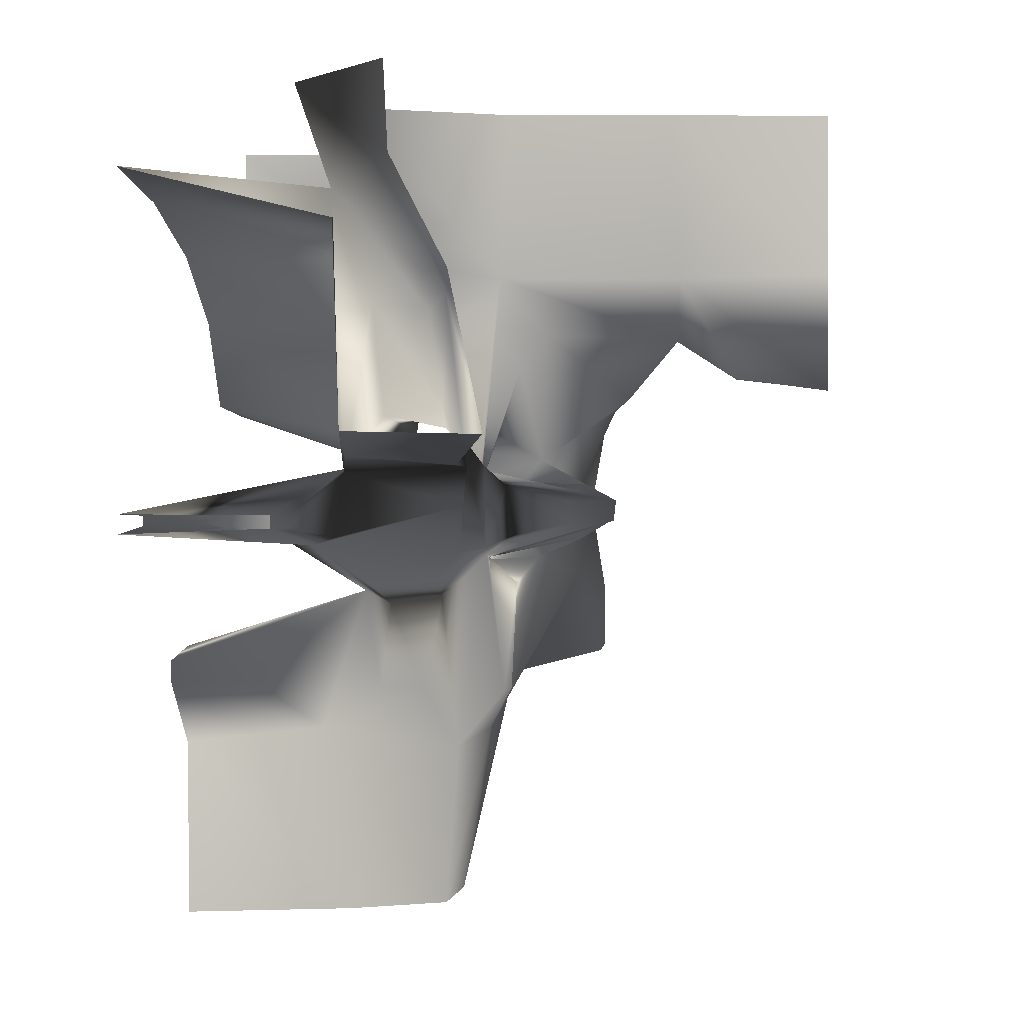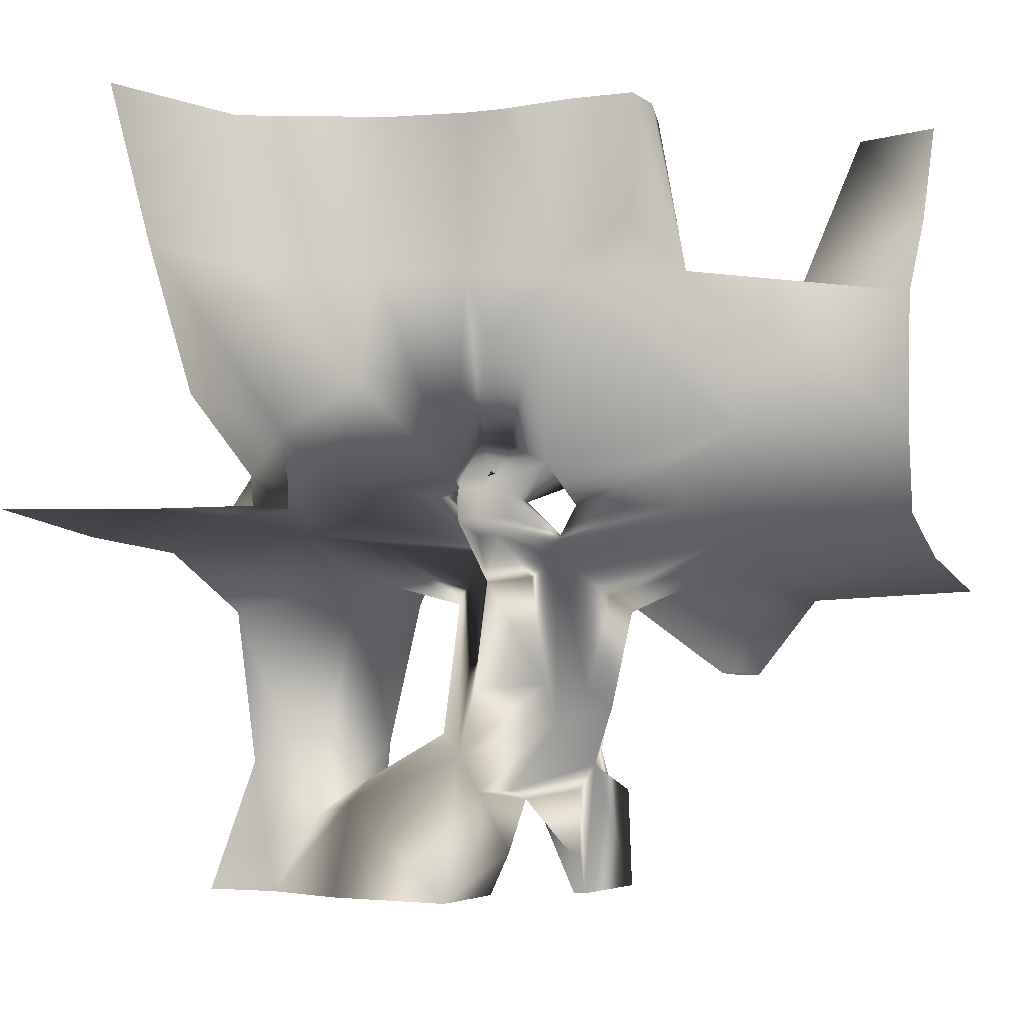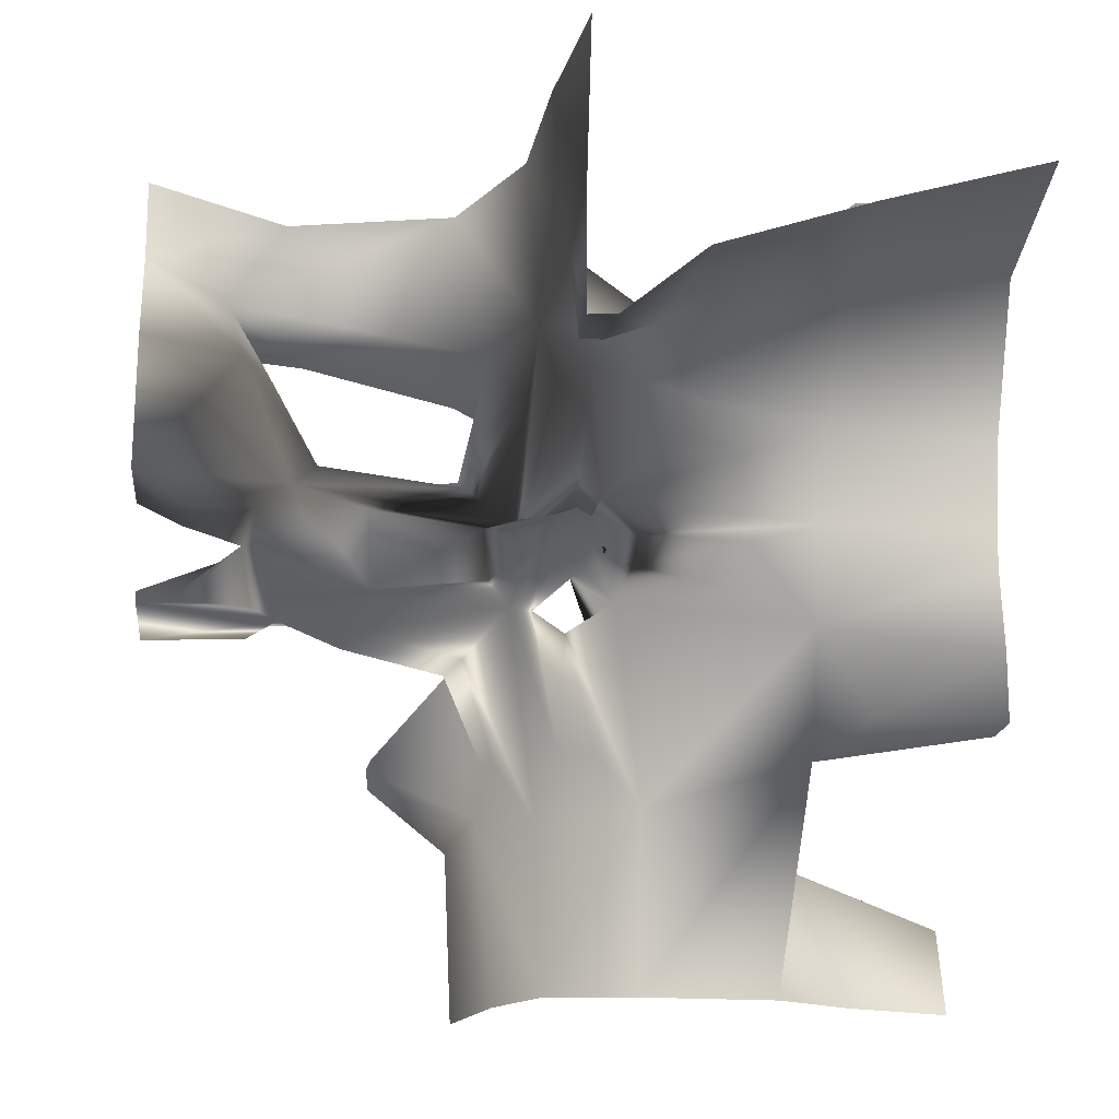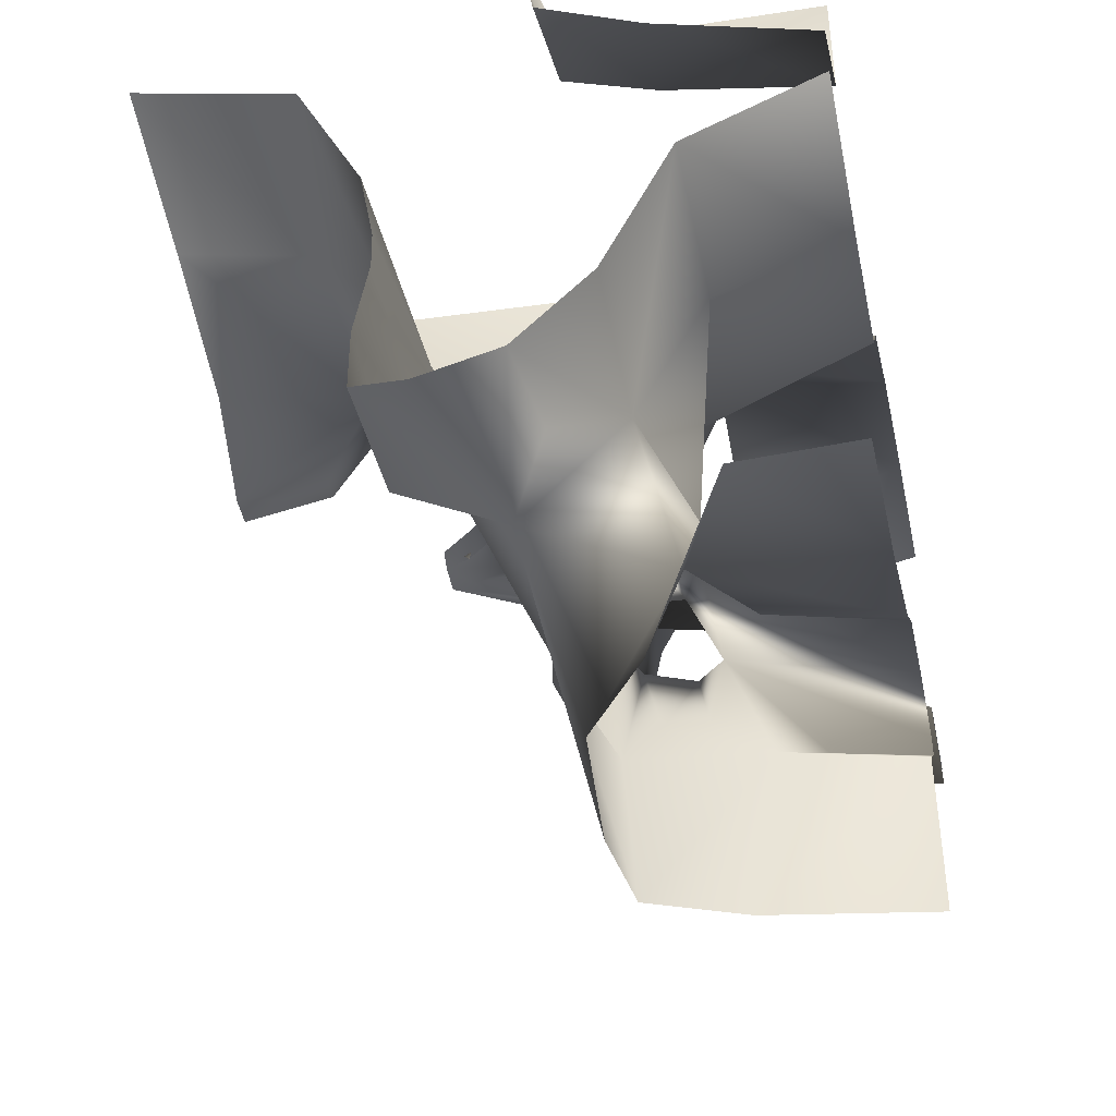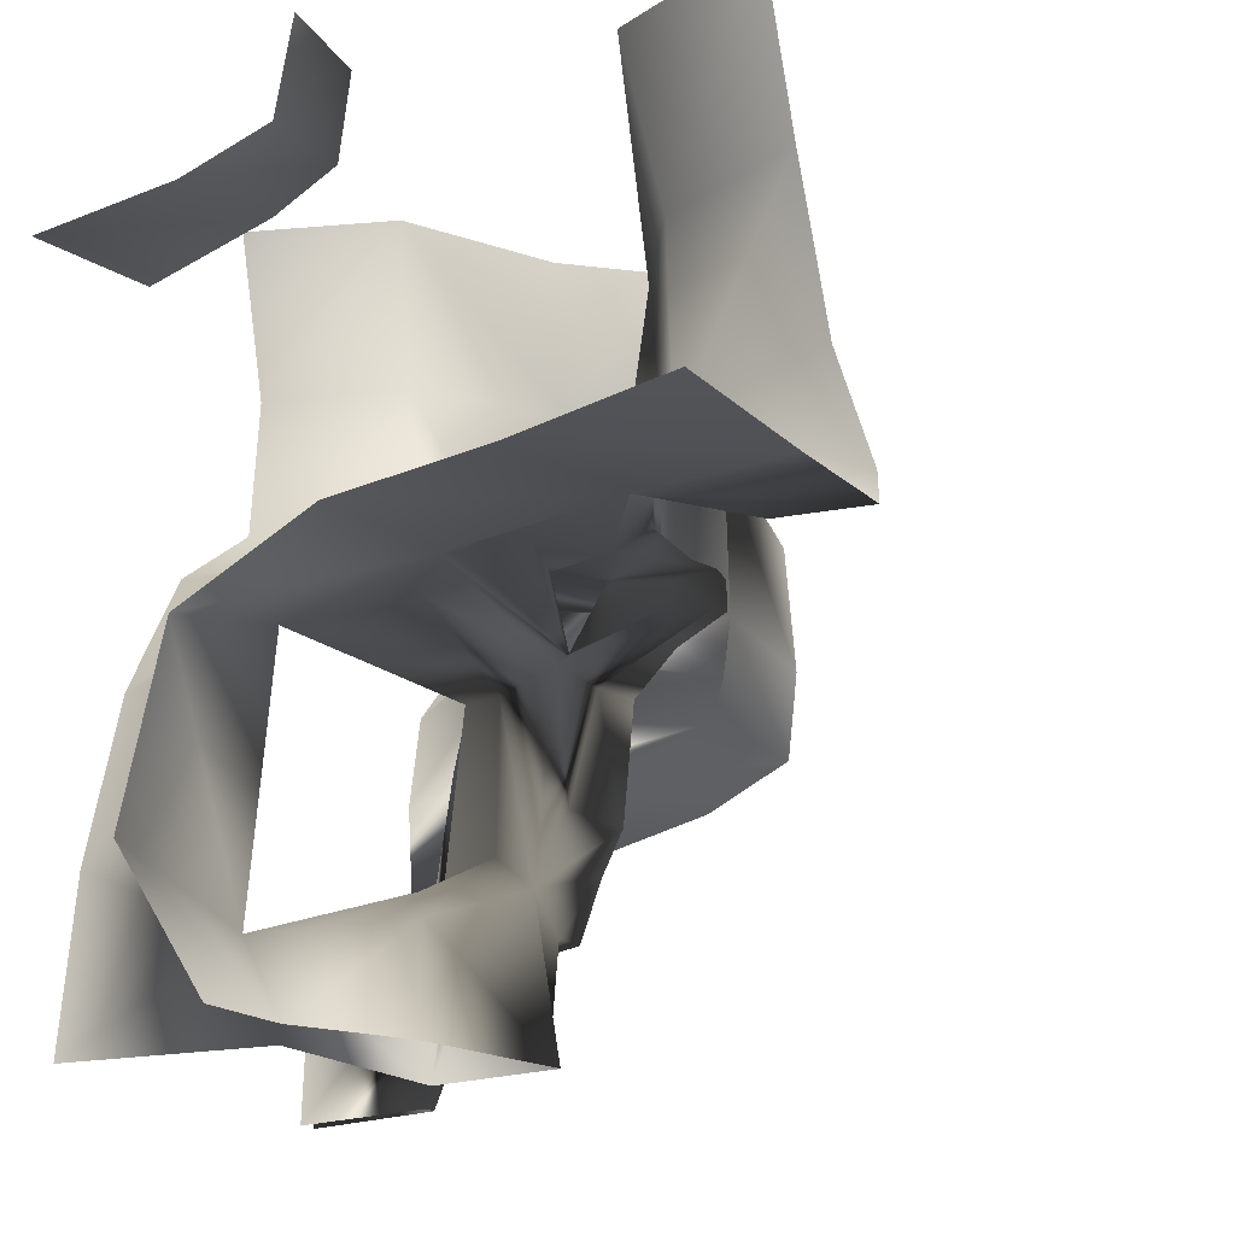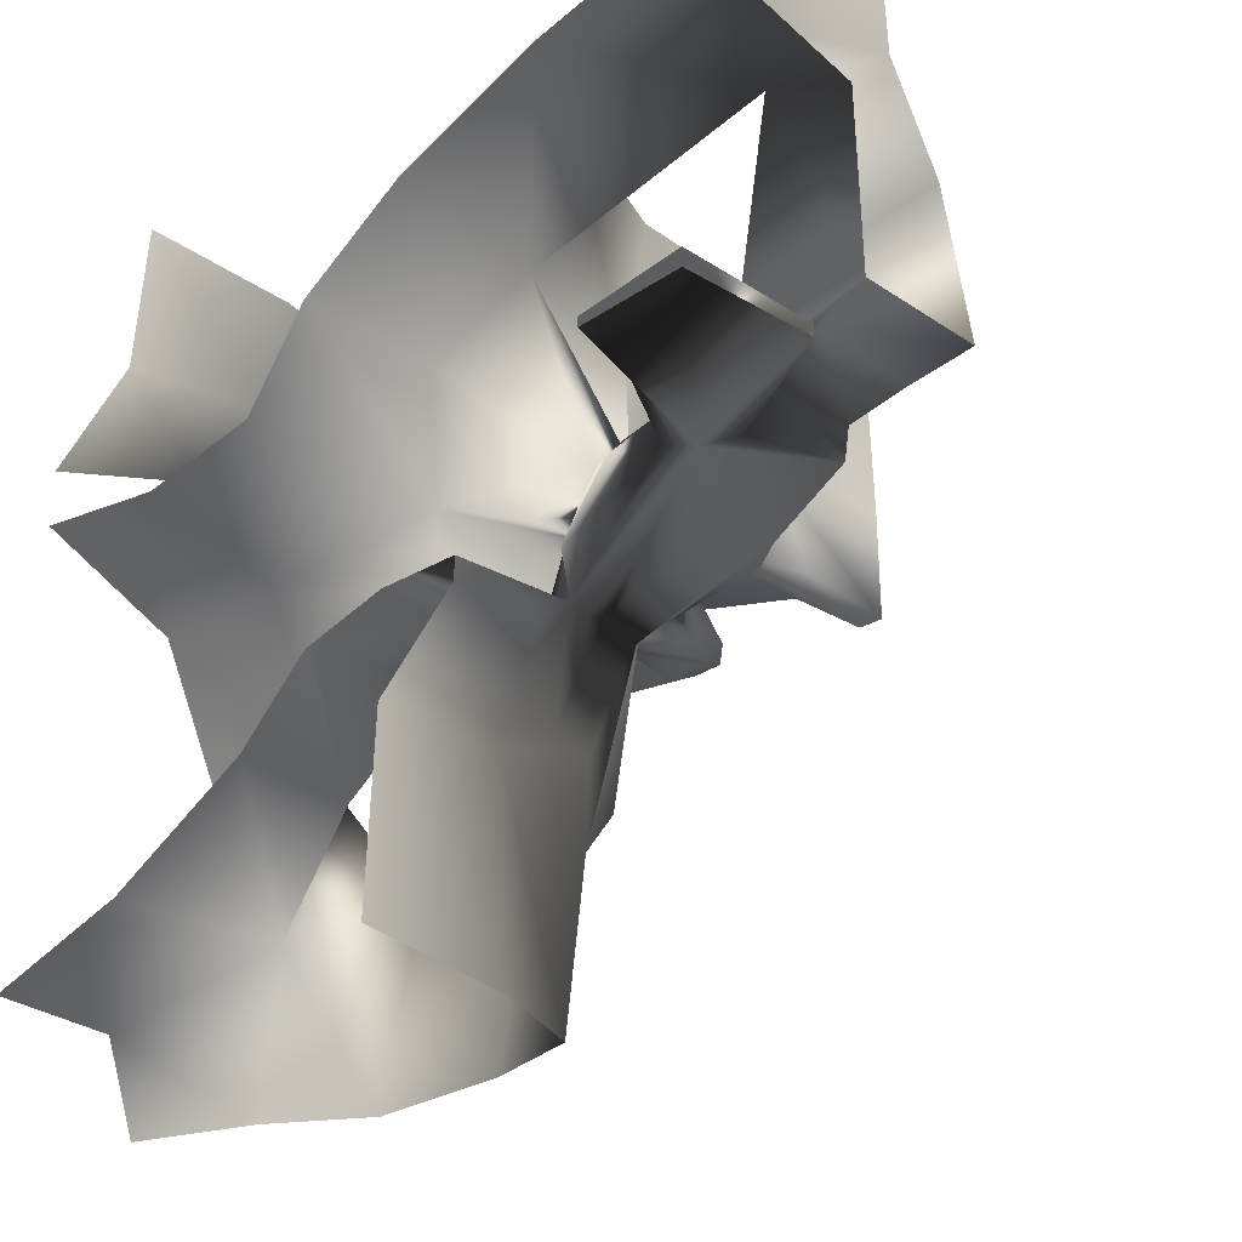
<metadata>
{"format":"obj","ext":"obj","renderer":"f3d","projection":"perspective","resolution":1024,"background":"white","views":[{"elev":1.4,"azim":3.3,"up":"+Z"},{"elev":-4.4,"azim":113.2,"up":"+Y"},{"elev":-15.6,"azim":83.6,"up":"+Z"},{"elev":-43.3,"azim":-168.1,"up":"+Z"},{"elev":-20.6,"azim":33.5,"up":"+Y"},{"elev":-29.9,"azim":-43.4,"up":"+Z"}]}
</metadata>
<code>
v -0.8 -0.1882 -1
v -0.3988 -0.1178 -1
v -0.1668 -0.02162 -1
v -0.1391 0.2 -1
v -0.3202 0.7351 -1
v -0.1674 0.5305 -1
v -0.4465 1 -1
v -3.355e-05 -0.08189 1
v 0.402 -0.06274 1
v 0.8 -0.01942 1
v -0.8 0.7 1
v -0.3994 0.7115 1
v -0.1543 0.767 1
v -0.1103 1 1
v -0.8 -0.4087 -0.405
v -0.5943 -0.4058 -0.4033
v -0.8 -0.2062 -0.5688
v -0.4649 -0.1602 -0.5362
v -0.1353 -0.0424 -0.5982
v -0.8 0.2117 -0.5213
v -0.4936 0.2626 -0.5026
v -0.06755 0.1982 -0.5747
v -0.8 0.735 0.6396
v -0.3994 0.7567 0.705
v -0.1691 0.7772 0.7773
v 0.4555 0.591 0.5173
v 0.8 0.6027 0.5947
v -0.8 1 0.4889
v -0.4099 1 0.6286
v -0.1523 1 0.7641
v 0.392 1 0.5929
v 0.8 1 0.7068
v -0.22 -1 1
v -0.4619 -0.655 1
v -0.3565 -0.2302 1
v -0.8 0.5986 -0.6909
v -0.3845 0.6039 -0.6622
v -0.02976 0.5957 -0.4633
v 0.2116 0.6904 -0.4087
v -0.8 1 -0.7747
v -0.5227 1 -0.7842
v 0.09059 1 -0.4183
v 0.2181 1 -0.4136
v -0.8 -1 -0.02553
v -0.4667 -1 -0.01225
v -0.8 -0.4102 -0.3497
v -0.5934 -0.4068 -0.3665
v -0.0923 -0.5351 -0.08258
v -0.8 -1 0.772
v -0.3286 -1 0.6581
v -0.08193 -1 0.5503
v -0.8 -0.6014 0.7332
v -0.3593 -0.7982 0.7426
v -0.1061 -0.7518 0.5134
v -0.8 -0.1993 0.6368
v -0.3916 -0.1351 0.6374
v -0.0267 -0.04413 0.5923
v 0.4255 -0.02426 0.5922
v 0.8 -0.03136 0.5996
v -0.8 0.1005 0.4868
v -0.473 0.07845 0.4669
v 0.08853 0.07168 0.4541
v 0.4234 0.1819 0.4414
v 0.8 0.235 0.476
v -0.8 -0.2011 -0.3307
v -0.3493 -0.2241 -0.1887
v -0.05734 -0.1154 -0.1044
v 0.2609 -0.03436 -0.02022
v -0.8 0.0246 -0.3671
v -0.3532 0.1541 -0.2179
v 0.06413 0.1172 -0.1195
v 0.2589 0.03723 -0.0189
v -0.2918 0.6261 -0.2294
v 0.1536 0.5769 -0.1822
v 0.212 0.6904 -0.2993
v -0.2914 1 -0.173
v -0.1061 1 -0.3642
v 0.2188 1 -0.2489
v -0.8 -1 0.01818
v -0.4661 -1 0.01726
v -0.00609 -1 0.1922
v -0.8 -0.7335 0.008372
v -0.3462 -0.6699 0.1145
v -0.07761 -0.6257 0.1874
v -0.2277 -0.1613 0.2026
v -0.08321 -0.1242 0.1116
v 0.2642 -0.04034 0.03047
v 0.8 -0.0325 0.308
v -0.8 0.2714 0.2749
v -0.3765 0.163 0.1923
v 0.07223 0.09025 0.1313
v 0.2649 0.04426 0.02892
v 0.8 0.03655 0.3129
v -0.8 0.6061 0.2536
v -0.4676 0.5986 0.1439
v 0.16 0.5997 0.05952
v 0.2546 0.5978 0.266
v -0.8 1 0.3447
v -0.4634 1 0.1903
v 0.1886 1 0.04807
v 0.2241 1 0.2484
v -0.21 -1 0.7979
v -0.8 -0.7328 -0.01576
v -0.4212 -0.6518 -0.06147
v 0.5726 -0.02188 0.3389
v 0.5726 0.03257 0.3381
v -0.1377 0.7721 -0.376
v 0.1868 1 -0.04945
v -0.3168 -1 0.1984
v 0.2971 0.3191 0.2945
v -0.2834 -0.2502 -0.2208
v -0.1613 -0.2136 -0.2077
v 0.01257 0.01067 -0.1816
v 0.1799 0.03017 -0.06669
v -0.274 -0.7375 0.4933
v -0.204 -0.07994 0.481
v 0.01893 0.07004 0.3715
v -0.3374 -0.7441 0.1045
v -0.6584 -0.7124 0.005568
v -0.06113 -0.7162 0.1202
v -0.3413 -0.3192 0.1129
v -0.003692 -0.1784 0.06996
v -0.2241 -0.09286 0.1216
v -0.1509 -0.2095 0.2122
v 0.0162 0.0593 0.06265
v -0.2438 0.1253 0.04168
v -0.03683 0.04618 0.1977
v 0.111 0.1692 0.03407
v 0.1822 0.02054 0.072
v 0.1016 0.4384 0.02998
v -0.2631 -0.5901 0.2386
v -0.1703 -0.05862 0.4582
v -0.005696 0.08379 -0.4579
v -0.05464 -0.05815 -0.1124
v 0.02054 0.02195 -0.05228
v -0.3631 -0.7181 -0.04141
v -0.6668 -0.7072 -0.01071
v -0.4301 -0.5972 0.0595
v 0.004755 -0.1695 -0.05644
v -0.2845 -0.0938 -0.1018
v -0.1282 -0.5675 0.2504
v 0.1517 -0.06783 0.02702
v -0.0714 -0.08956 0.07625
v -0.2207 0.03394 0.1688
v 0.08121 0.1623 -0.03245
v 0.1671 -0.02278 0.05471
v 0.09336 0.4368 -0.09016
v -0.2132 -0.1363 -0.4433
v -0.3075 -0.4985 -0.1551
v -0.01968 0.001262 -0.46
v -0.4427 -0.8871 -0.009971
v -0.4731 -0.611 -0.06153
v -0.07104 -0.711 0.0321
v -0.3162 -0.8863 0.1441
v -0.03494 -0.4404 -0.07555
v 0.1536 -0.06869 -0.02482
v 0.1942 0.08028 -0.03871
v -0.1487 -0.6864 0.4746
v -0.2152 -0.2249 0.2451
v -0.05576 -0.001418 0.4709
v -0.3209 -0.1545 -0.4303
v -0.1494 -0.4548 -0.1473
v -0.2661 0.01331 -0.1344
v 0.1682 -0.02402 -0.05416
v -0.4345 -0.8891 0.0167
v -0.07244 -0.8813 0.1251
v -0.4237 -0.2781 -0.1185
v -0.03968 -0.4471 0.1197
v -0.2492 0.1258 -0.05027
v 0.1963 0.07949 0.05067
f 17 18 2 1
f 18 17 15 16
f 18 19 3 2
f 22 4 3 19
f 37 21 20 36
f 38 6 4 22
f 37 5 6 38
f 41 7 5 37
f 41 37 36 40
f 43 42 38 39
f 46 47 16 15
f 104 103 44 45
f 66 18 16 47
f 66 47 46 65
f 111 112 148 161
f 112 111 149 162
f 69 20 21 70
f 70 66 65 69
f 113 133 150 134
f 113 134 140 163
f 114 135 134 164
f 73 70 21 37
f 74 38 22 71
f 73 37 38 107
f 74 75 39 38
f 77 107 38 42
f 77 76 73 107
f 78 43 39 75
f 26 97 110 63
f 27 26 63 64
f 29 24 23 28
f 30 25 24 29
f 31 101 97 26
f 78 75 74 108
f 35 8 57 56
f 8 9 58 57
f 9 10 59 58
f 118 136 151 165
f 119 137 152 138
f 83 80 79 82
f 118 120 153 136
f 120 118 154 166
f 32 31 26 27
f 121 138 152 167
f 122 139 155 168
f 123 140 134 143
f 124 141 131 159
f 122 142 156 139
f 125 143 134 135
f 126 125 135 169
f 127 144 123 143
f 92 72 68 87
f 128 145 157 170
f 129 146 143 125
f 93 106 105 88
f 11 23 24 12
f 12 24 25 13
f 14 13 25 30
f 95 90 70 73
f 95 94 89 90
f 130 147 145 128
f 97 96 91 110
f 99 95 73 76
f 99 98 94 95
f 100 108 74 96
f 101 100 96 97
f 53 50 109 83
f 53 52 49 50
f 54 84 81 51
f 115 131 141 158
f 54 51 102 53
f 56 55 52 53
f 116 132 124 159
f 58 59 88 105
f 61 56 85 90
f 60 61 90 89
f 61 60 55 56
f 117 127 143 160
f 63 58 105 106
f 62 63 110 91
f 63 62 57 58
f 63 106 93 64
f 34 53 102 33
f 35 56 53 34
f 82 119 138 83
f 84 120 166 81
f 85 121 167 66
f 86 122 168 84
f 90 126 169 70
f 91 128 170 92
f 92 129 125 91
f 96 130 128 91
f 83 131 115 53
f 57 132 116 56
f 91 127 117 62
f 22 133 113 71
f 71 135 114 72
f 103 137 119 82
f 83 138 121 85
f 66 140 123 85
f 84 141 124 86
f 87 142 122 86
f 91 125 126 90
f 90 144 127 91
f 87 146 129 92
f 74 147 130 96
f 86 124 132 57
f 19 148 112 67
f 104 149 111 66
f 19 150 133 22
f 45 151 136 104
f 104 152 137 103
f 48 153 120 84
f 109 154 118 83
f 48 155 139 67
f 68 156 142 87
f 85 123 144 90
f 72 157 145 71
f 86 143 146 87
f 71 145 147 74
f 54 158 141 84
f 57 160 143 86
f 18 161 148 19
f 53 115 158 54
f 56 116 159 85
f 62 117 160 57
f 66 111 161 18
f 67 112 162 48
f 71 113 163 70
f 72 114 164 68
f 83 118 165 80
f 48 162 149 104
f 67 134 150 19
f 70 163 140 66
f 68 164 134 67
f 80 165 151 45
f 104 136 153 48
f 81 166 154 109
f 66 167 152 104
f 84 168 155 48
f 85 159 131 83
f 67 139 156 68
f 70 169 135 71
f 92 170 157 72

</code>
